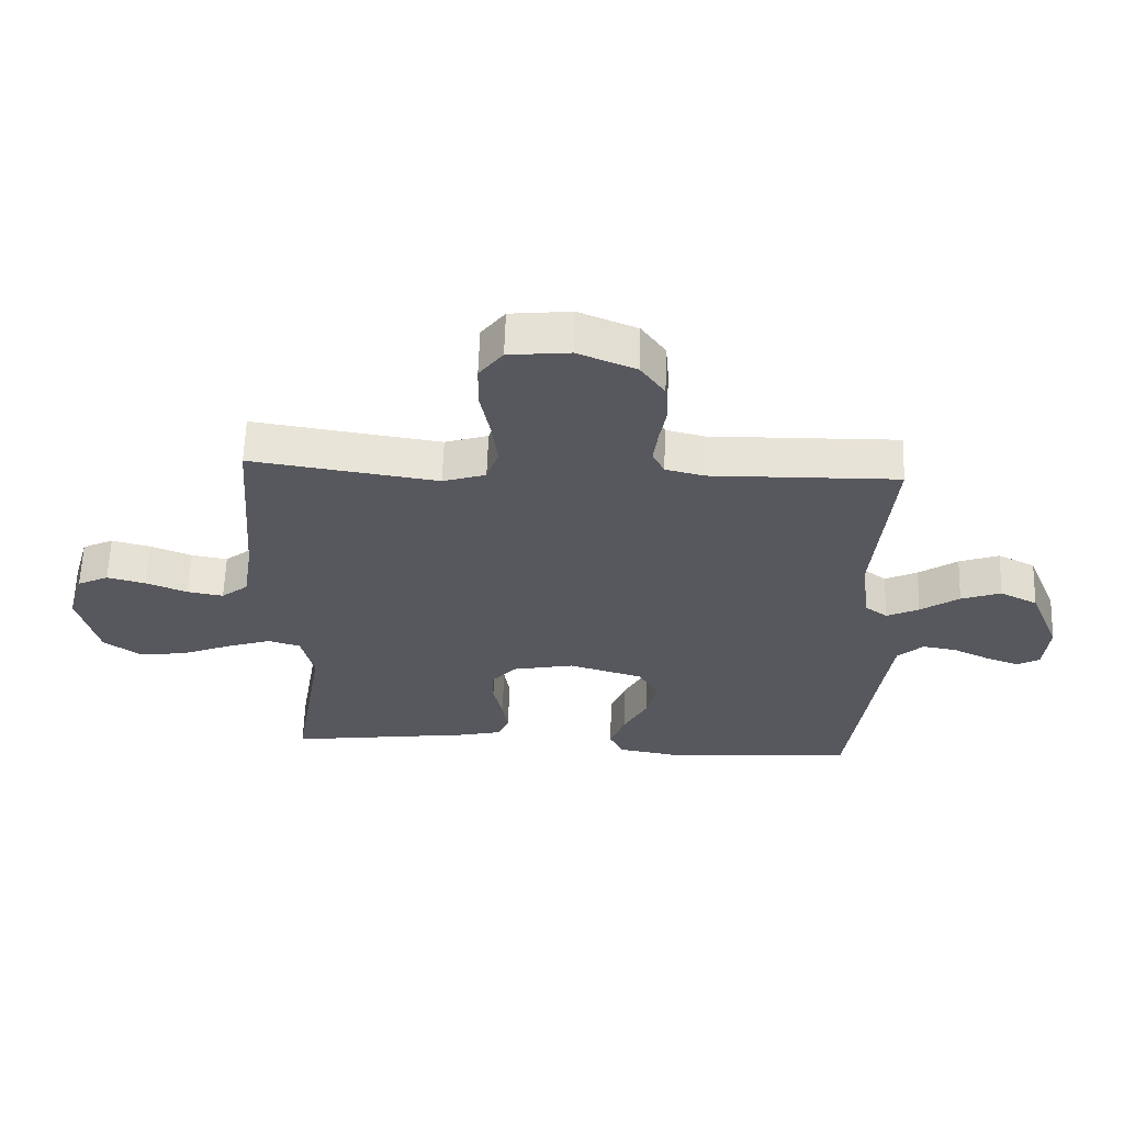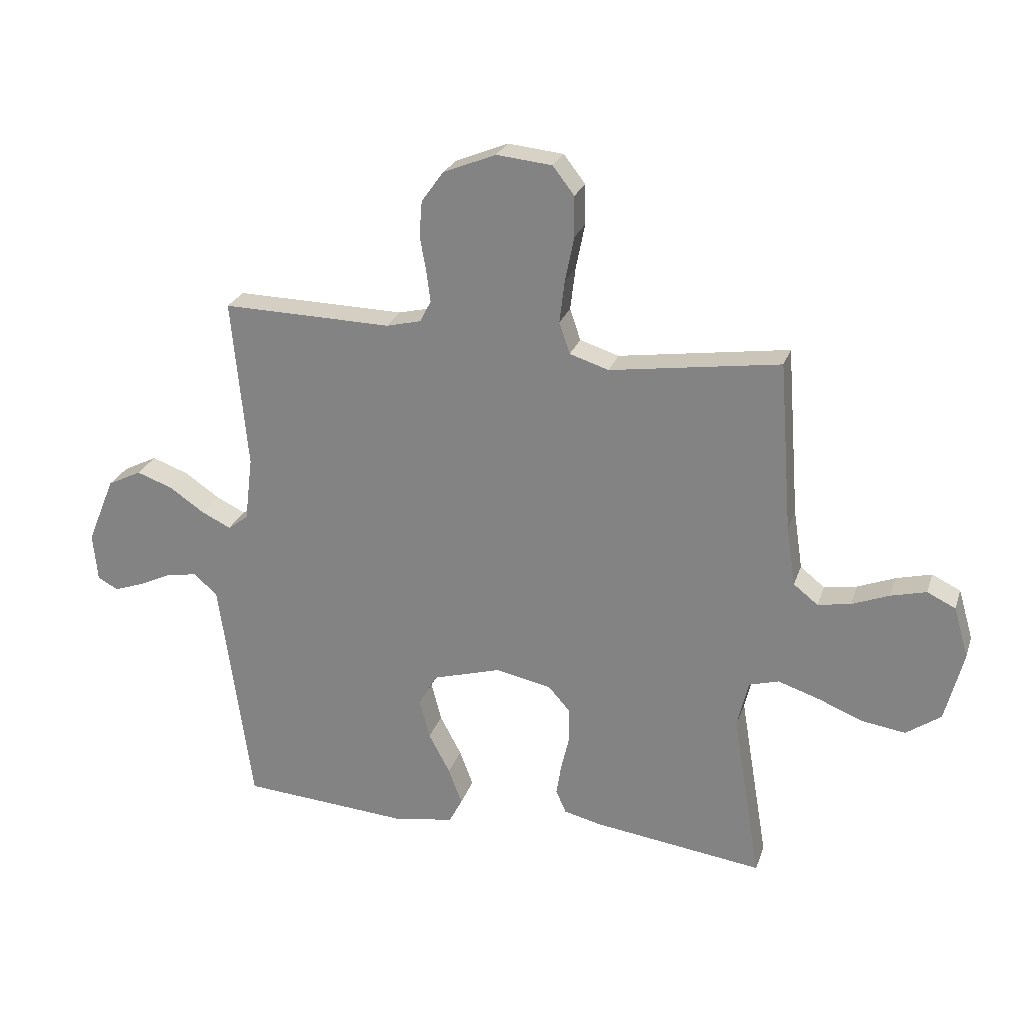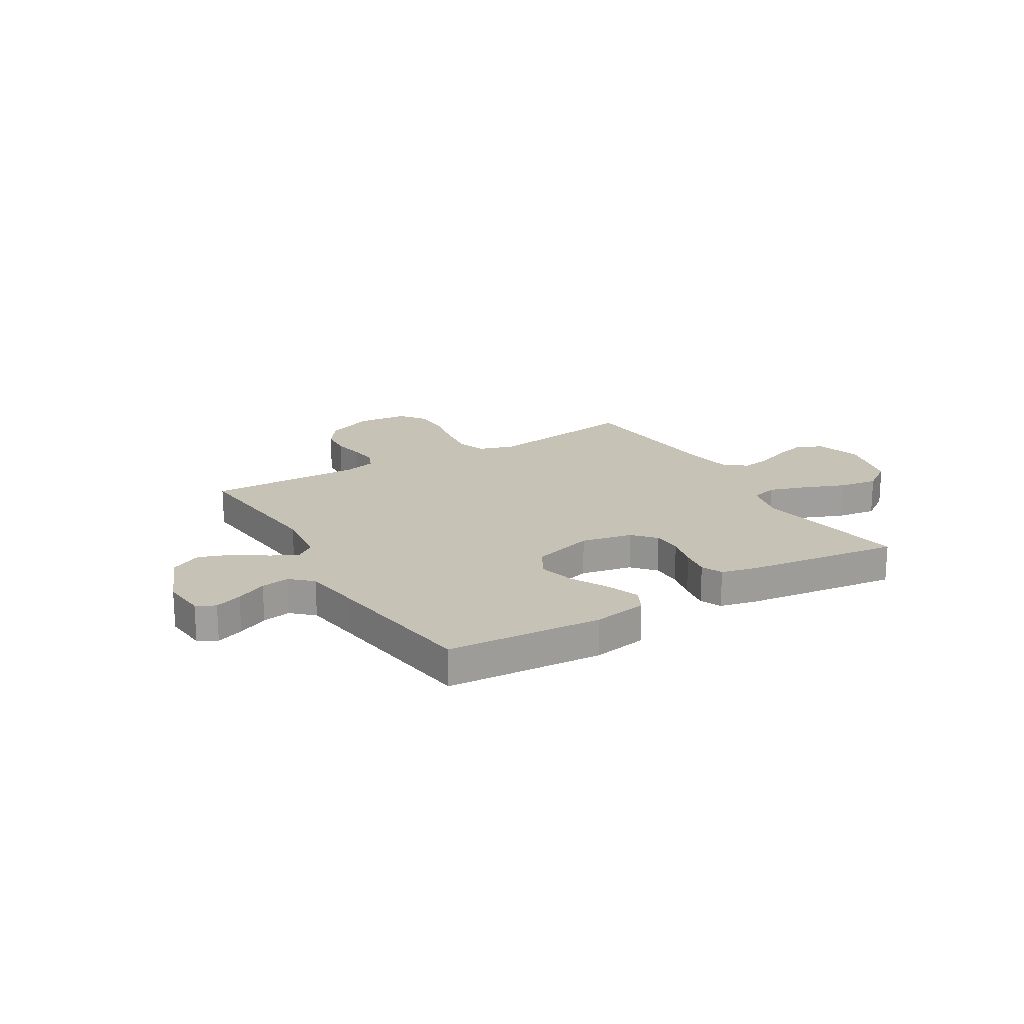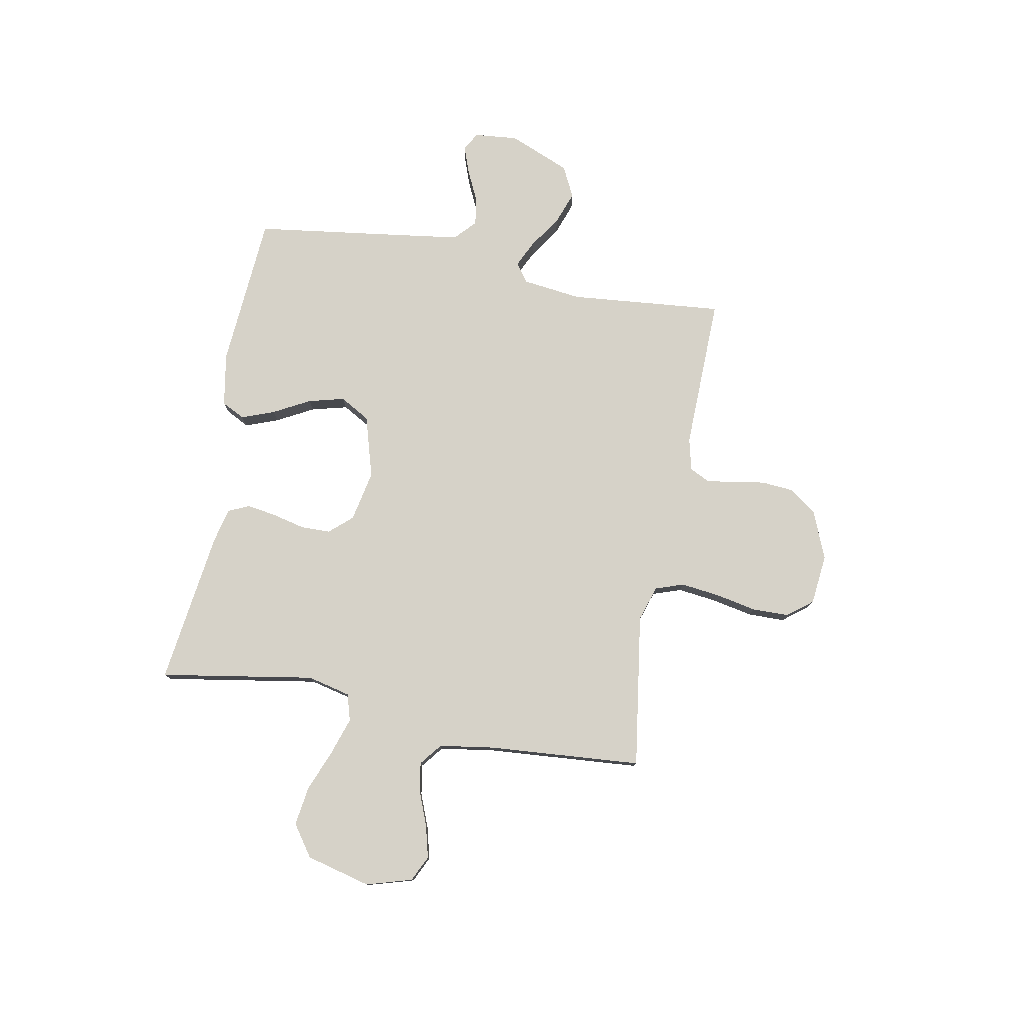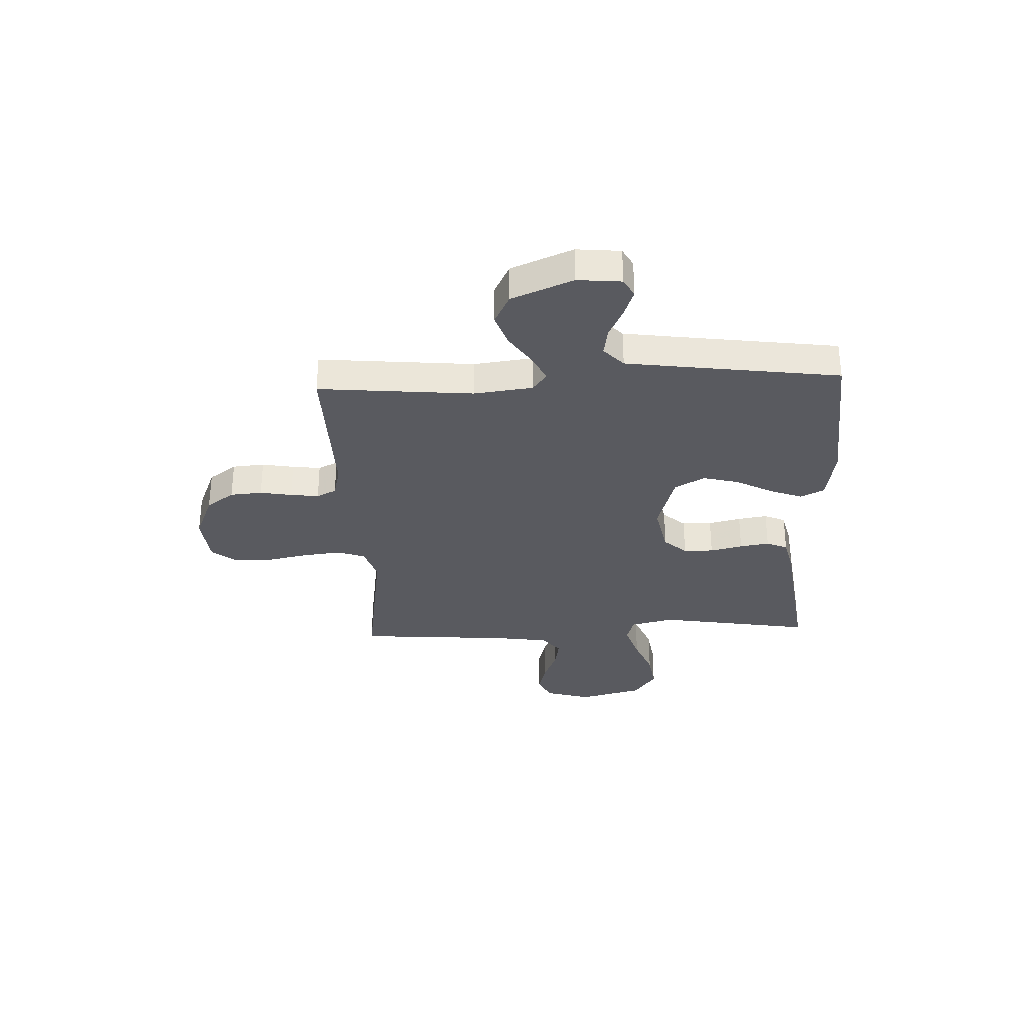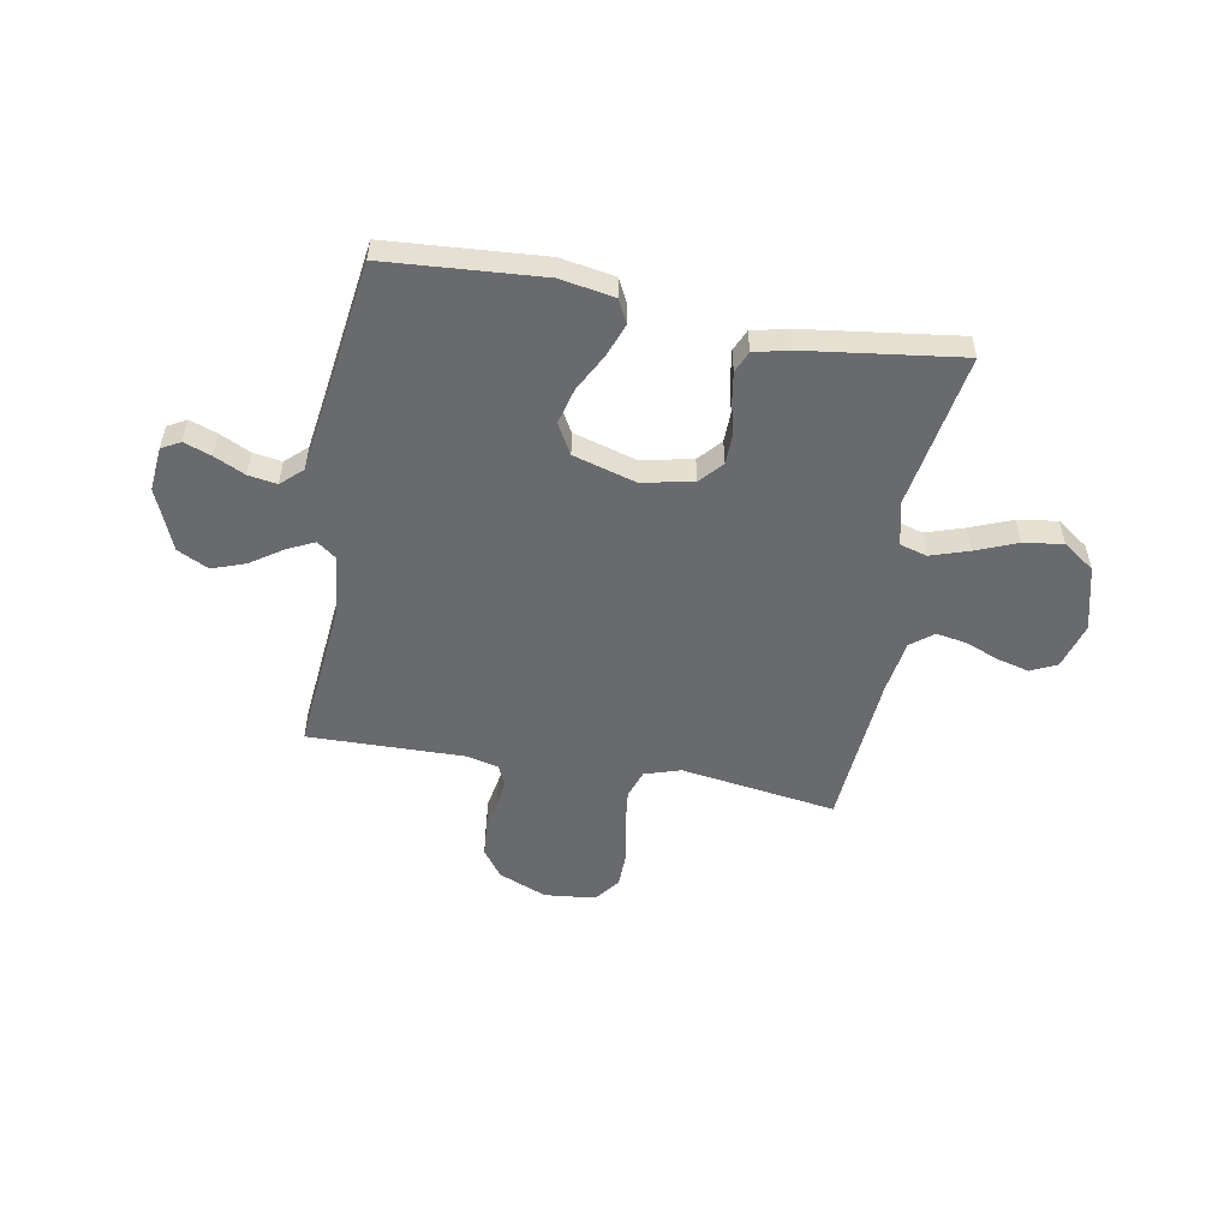
<metadata>
{"format":"obj","ext":"obj","renderer":"f3d","projection":"perspective","resolution":1024,"background":"white","views":[{"elev":61.1,"azim":1.9,"up":"+Z"},{"elev":25.1,"azim":-163.4,"up":"+Z"},{"elev":19.3,"azim":149.1,"up":"+Y"},{"elev":78.2,"azim":-79.4,"up":"+Y"},{"elev":-31.9,"azim":92.5,"up":"+Y"},{"elev":-53.0,"azim":169.7,"up":"+Y"}]}
</metadata>
<code>
v -0.5 0.07 -0.5
v -0.45 0.07 -0.2
v -0.47 0.07 -0.116
v -0.522 0.07 -0.101
v -0.595 0.07 -0.125
v -0.675 0.07 -0.157
v -0.751 0.07 -0.168
v -0.812 0.07 -0.125
v -0.844 0.07 0
v -0.818 0.07 0.089
v -0.768 0.07 0.113
v -0.706 0.07 0.097
v -0.64 0.07 0.071
v -0.582 0.07 0.061
v -0.539 0.07 0.095
v -0.523 0.07 0.2
v -0.5 0.07 0.5
v -0.2 0.07 0.456
v -0.131 0.07 0.478
v -0.112 0.07 0.533
v -0.121 0.07 0.608
v -0.137 0.07 0.688
v -0.136 0.07 0.759
v -0.098 0.07 0.808
v 0 0.07 0.818
v 0.093 0.07 0.78
v 0.132 0.07 0.726
v 0.137 0.07 0.664
v 0.126 0.07 0.602
v 0.119 0.07 0.547
v 0.138 0.07 0.509
v 0.2 0.07 0.494
v 0.5 0.07 0.5
v 0.472 0.07 0.2
v 0.486 0.07 0.086
v 0.522 0.07 0.059
v 0.574 0.07 0.084
v 0.636 0.07 0.126
v 0.7 0.07 0.149
v 0.76 0.07 0.119
v 0.809 0.07 0
v 0.801 0.07 -0.085
v 0.765 0.07 -0.105
v 0.712 0.07 -0.086
v 0.653 0.07 -0.058
v 0.598 0.07 -0.049
v 0.557 0.07 -0.087
v 0.541 0.07 -0.2
v 0.5 0.07 -0.5
v 0.2 0.07 -0.522
v 0.096 0.07 -0.504
v 0.073 0.07 -0.459
v 0.097 0.07 -0.395
v 0.135 0.07 -0.324
v 0.153 0.07 -0.254
v 0.12 0.07 -0.196
v 0 0.07 -0.161
v -0.099 0.07 -0.181
v -0.138 0.07 -0.225
v -0.139 0.07 -0.283
v -0.124 0.07 -0.346
v -0.115 0.07 -0.403
v -0.133 0.07 -0.444
v -0.2 0.07 -0.46
v -0.5 0 -0.5
v -0.45 0 -0.2
v -0.47 0 -0.116
v -0.522 0 -0.101
v -0.595 0 -0.125
v -0.675 0 -0.157
v -0.751 0 -0.168
v -0.812 0 -0.125
v -0.844 0 0
v -0.818 0 0.089
v -0.768 0 0.113
v -0.706 0 0.097
v -0.64 0 0.071
v -0.582 0 0.061
v -0.539 0 0.095
v -0.523 0 0.2
v -0.5 0 0.5
v -0.2 0 0.456
v -0.131 0 0.478
v -0.112 0 0.533
v -0.121 0 0.608
v -0.137 0 0.688
v -0.136 0 0.759
v -0.098 0 0.808
v 0 0 0.818
v 0.093 0 0.78
v 0.132 0 0.726
v 0.137 0 0.664
v 0.126 0 0.602
v 0.119 0 0.547
v 0.138 0 0.509
v 0.2 0 0.494
v 0.5 0 0.5
v 0.472 0 0.2
v 0.486 0 0.086
v 0.522 0 0.059
v 0.574 0 0.084
v 0.636 0 0.126
v 0.7 0 0.149
v 0.76 0 0.119
v 0.809 0 0
v 0.801 0 -0.085
v 0.765 0 -0.105
v 0.712 0 -0.086
v 0.653 0 -0.058
v 0.598 0 -0.049
v 0.557 0 -0.087
v 0.541 0 -0.2
v 0.5 0 -0.5
v 0.2 0 -0.522
v 0.096 0 -0.504
v 0.073 0 -0.459
v 0.097 0 -0.395
v 0.135 0 -0.324
v 0.153 0 -0.254
v 0.12 0 -0.196
v 0 0 -0.161
v -0.099 0 -0.181
v -0.138 0 -0.225
v -0.139 0 -0.283
v -0.124 0 -0.346
v -0.115 0 -0.403
v -0.133 0 -0.444
v -0.2 0 -0.46
f 63 64 1 2
f 60 61 62 63
f 60 63 2 3
f 59 60 3
f 58 59 3
f 57 58 3 4
f 51 52 53 54
f 51 54 55
f 48 49 50 51
f 47 48 51 55
f 46 47 55 56
f 42 43 44 45
f 40 41 42 45
f 40 45 46
f 37 38 39 40
f 36 37 40 46
f 35 36 46 56
f 32 33 34
f 31 32 34 35
f 26 27 28 29
f 26 29 30
f 25 26 30
f 24 25 30
f 21 22 23 24
f 20 21 24 30
f 19 20 30 31
f 16 17 18
f 15 16 18 19
f 10 11 12 13
f 10 13 14
f 9 10 14
f 8 9 14
f 5 6 7 8
f 4 5 8 14
f 57 4 14 15
f 31 35 56 57
f 15 19 31 57
f 66 65 128 127
f 127 126 125 124
f 67 66 127 124
f 67 124 123
f 67 123 122
f 68 67 122 121
f 118 117 116 115
f 119 118 115
f 115 114 113 112
f 119 115 112 111
f 120 119 111 110
f 109 108 107 106
f 109 106 105 104
f 110 109 104
f 104 103 102 101
f 110 104 101 100
f 120 110 100 99
f 98 97 96
f 99 98 96 95
f 93 92 91 90
f 94 93 90
f 94 90 89
f 94 89 88
f 88 87 86 85
f 94 88 85 84
f 95 94 84 83
f 82 81 80
f 83 82 80 79
f 77 76 75 74
f 78 77 74
f 78 74 73
f 78 73 72
f 72 71 70 69
f 78 72 69 68
f 79 78 68 121
f 121 120 99 95
f 121 95 83 79
f 1 65 66 2
f 2 66 67 3
f 3 67 68 4
f 4 68 69 5
f 5 69 70 6
f 6 70 71 7
f 7 71 72 8
f 8 72 73 9
f 9 73 74 10
f 10 74 75 11
f 11 75 76 12
f 12 76 77 13
f 13 77 78 14
f 14 78 79 15
f 15 79 80 16
f 16 80 81 17
f 17 81 82 18
f 18 82 83 19
f 19 83 84 20
f 20 84 85 21
f 21 85 86 22
f 22 86 87 23
f 23 87 88 24
f 24 88 89 25
f 25 89 90 26
f 26 90 91 27
f 27 91 92 28
f 28 92 93 29
f 29 93 94 30
f 30 94 95 31
f 31 95 96 32
f 32 96 97 33
f 33 97 98 34
f 34 98 99 35
f 35 99 100 36
f 36 100 101 37
f 37 101 102 38
f 38 102 103 39
f 39 103 104 40
f 40 104 105 41
f 41 105 106 42
f 42 106 107 43
f 43 107 108 44
f 44 108 109 45
f 45 109 110 46
f 46 110 111 47
f 47 111 112 48
f 48 112 113 49
f 49 113 114 50
f 50 114 115 51
f 51 115 116 52
f 52 116 117 53
f 53 117 118 54
f 54 118 119 55
f 55 119 120 56
f 56 120 121 57
f 57 121 122 58
f 58 122 123 59
f 59 123 124 60
f 60 124 125 61
f 61 125 126 62
f 62 126 127 63
f 63 127 128 64
f 64 128 65 1

</code>
